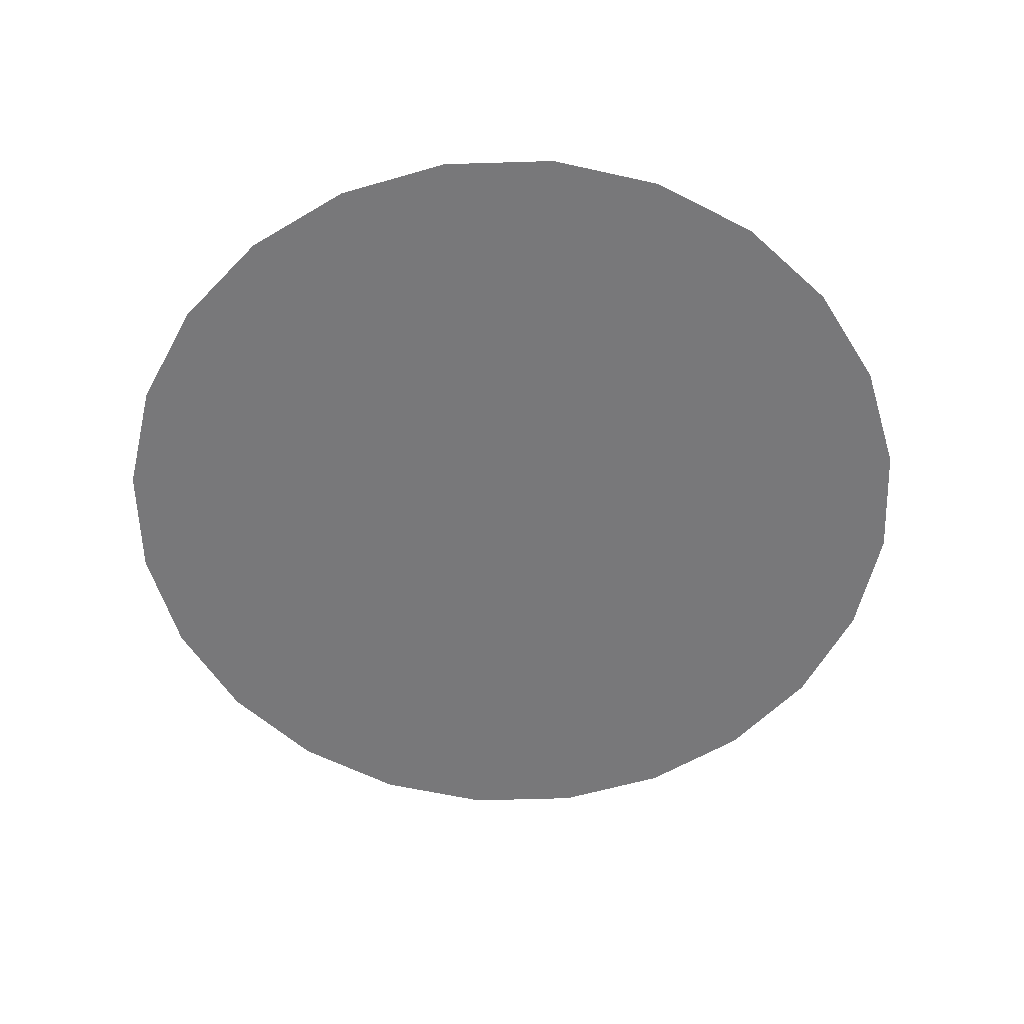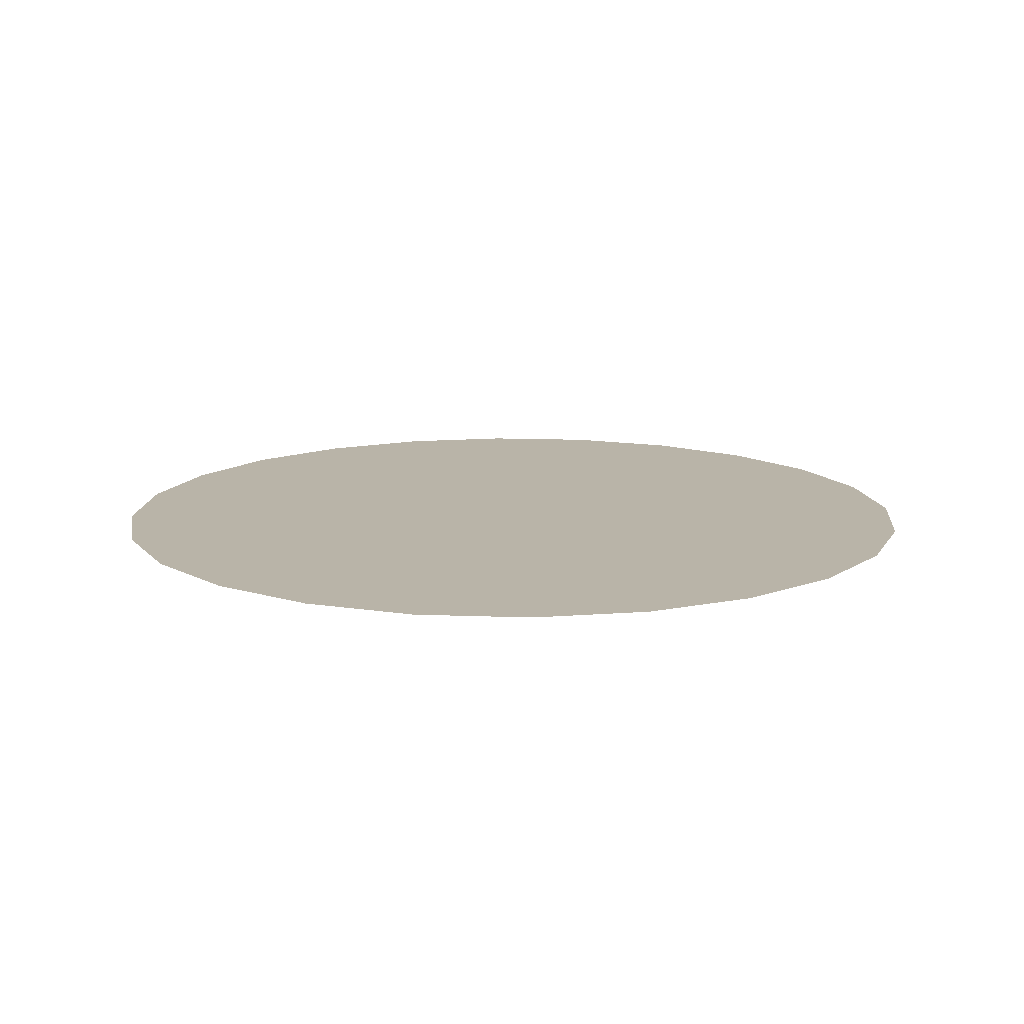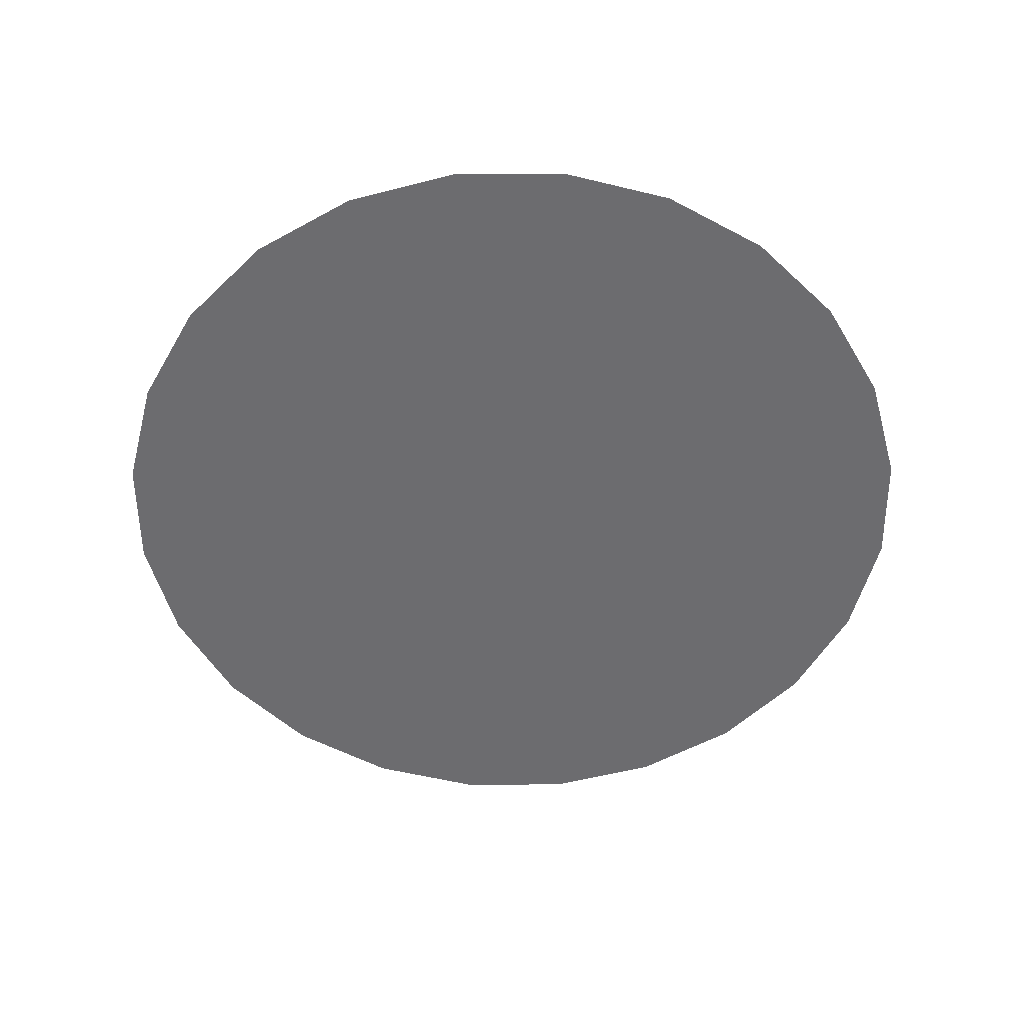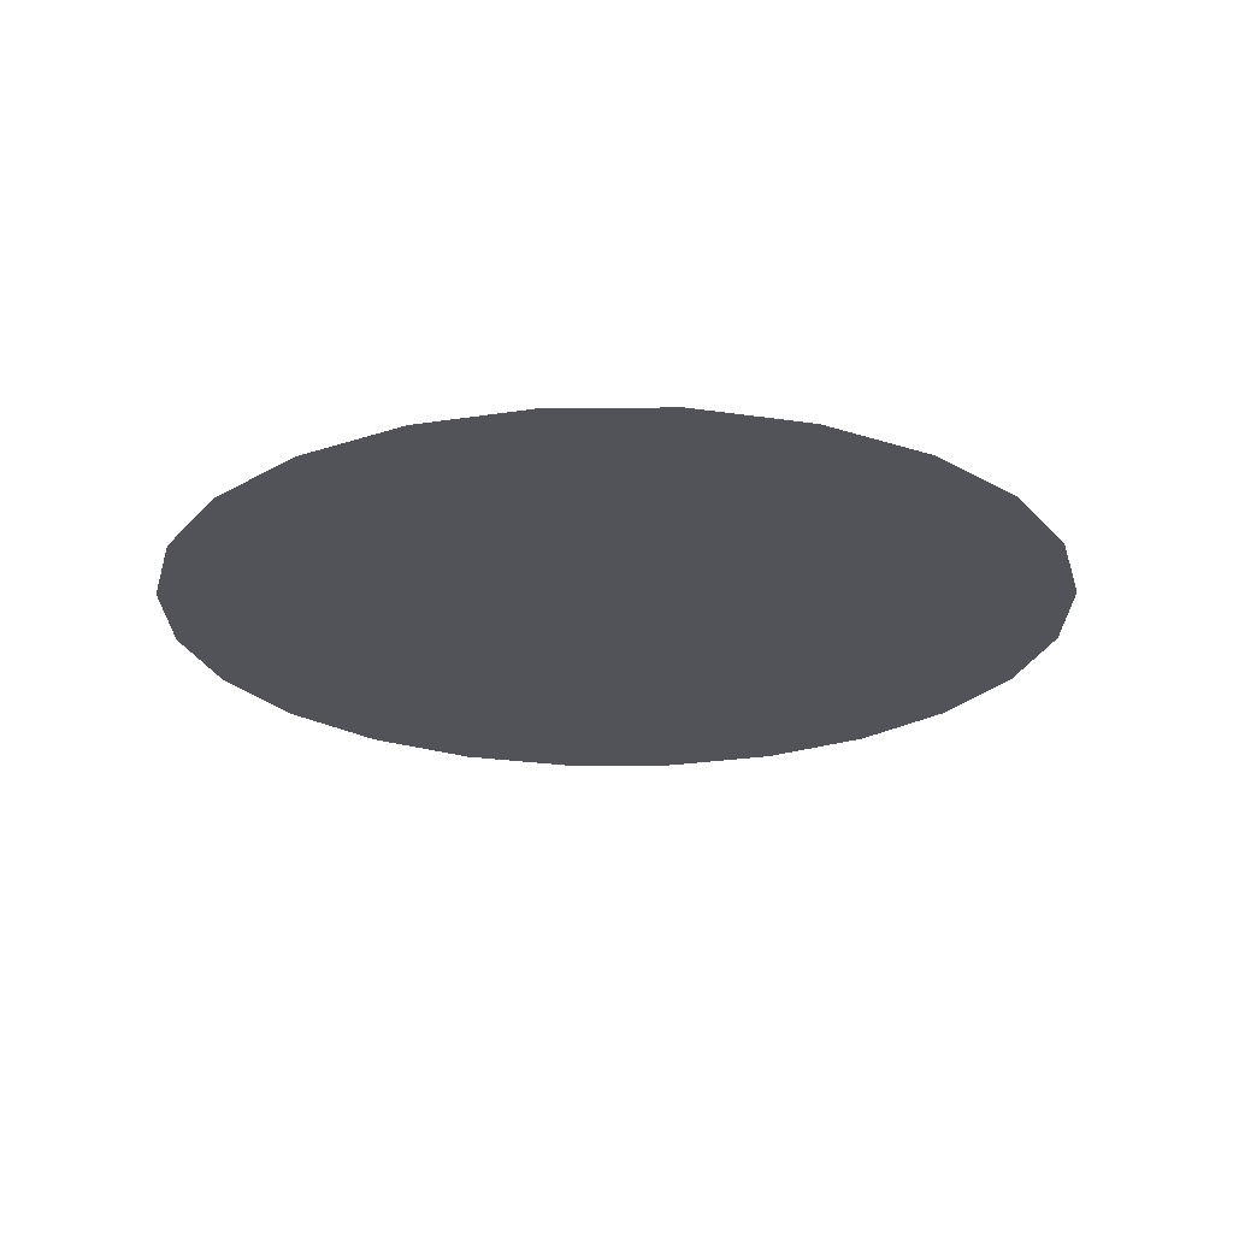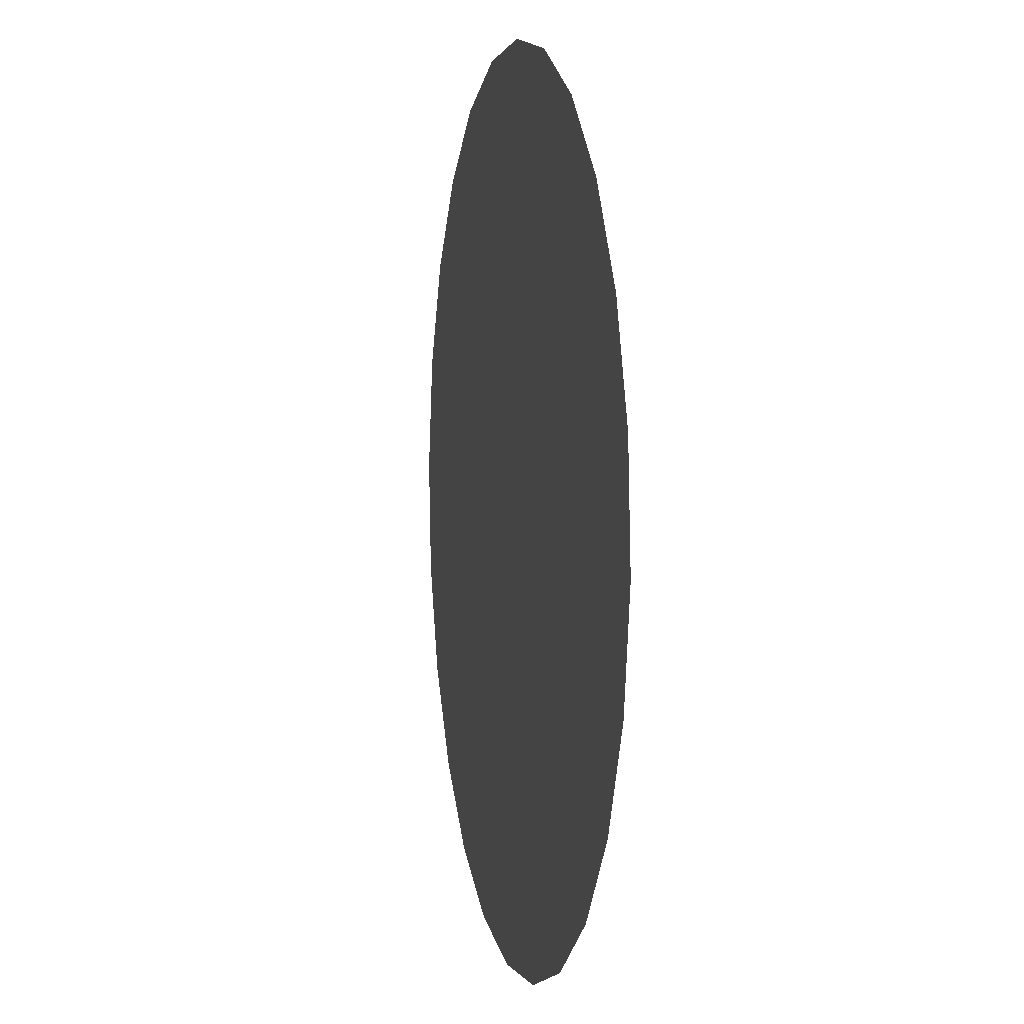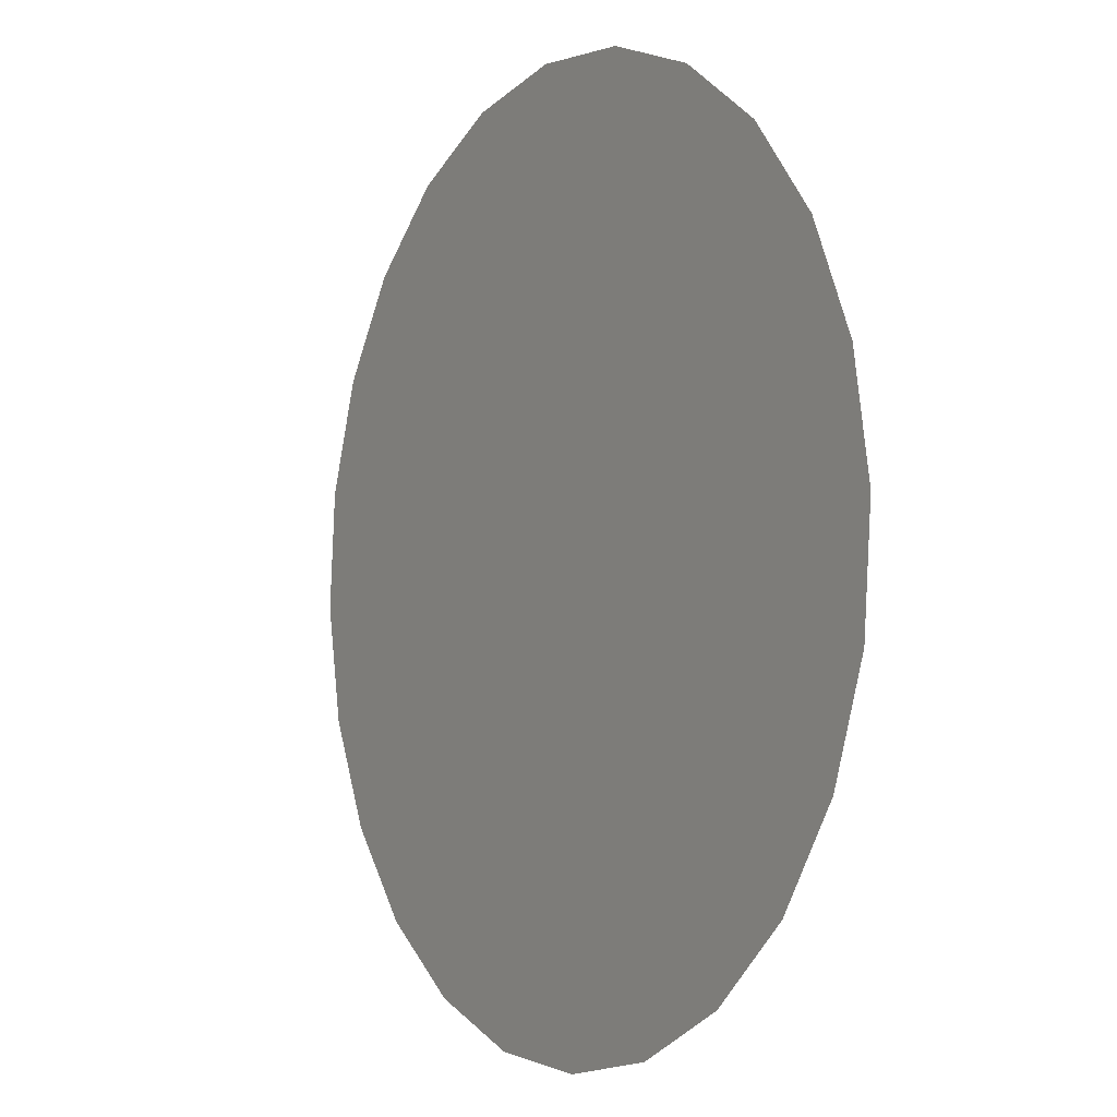
<metadata>
{"format":"obj","ext":"obj","renderer":"f3d","projection":"perspective","resolution":1024,"background":"white","views":[{"elev":-57.5,"azim":126.5,"up":"+Z"},{"elev":13.3,"azim":-20.4,"up":"+Z"},{"elev":-53.8,"azim":-39.9,"up":"+Z"},{"elev":-22.7,"azim":5.0,"up":"+Z"},{"elev":4.2,"azim":77.9,"up":"+Y"},{"elev":-4.3,"azim":-121.3,"up":"+Y"}]}
</metadata>
<code>
o 3dw.2c6493d31849c15a75f1efca97bee05a/Model/Sentry_Really_Big_Remote1/Sentry_Really_Big_Remote/mesh1/mesh1-geometry/material_0/component_18#mesh1-geometry
v -0.2807 -0.037 0.04701
v -0.317 -0.03521 0.04701
v -0.3342 -0.04138 0.04701
v -0.2807 -0.037 0.04701
v -0.3022 -0.034 0.04701
v -0.317 -0.03521 0.04701
v -0.3022 -0.034 0.04701
v -0.2807 -0.037 0.04701
v -0.2987 -0.03372 0.04701
v -0.2641 -0.04483 0.04701
v -0.3342 -0.04138 0.04701
v -0.3493 -0.0518 0.04701
v -0.2807 -0.037 0.04701
v -0.3342 -0.04138 0.04701
v -0.2641 -0.04483 0.04701
v -0.2502 -0.05669 0.04701
v -0.3493 -0.0518 0.04701
v -0.3611 -0.06577 0.04701
v -0.2641 -0.04483 0.04701
v -0.3493 -0.0518 0.04701
v -0.2502 -0.05669 0.04701
v -0.2397 -0.07175 0.04701
v -0.3611 -0.06577 0.04701
v -0.369 -0.08233 0.04701
v -0.2502 -0.05669 0.04701
v -0.3611 -0.06577 0.04701
v -0.2397 -0.07175 0.04701
v -0.2397 -0.07175 0.04701
v -0.369 -0.08233 0.04701
v -0.2336 -0.08901 0.04701
v -0.2336 -0.08901 0.04701
v -0.369 -0.08233 0.04701
v -0.3723 -0.1004 0.04701
v -0.2321 -0.1073 0.04701
v -0.3723 -0.1004 0.04701
v -0.3708 -0.1186 0.04701
v -0.2354 -0.1253 0.04701
v -0.3708 -0.1186 0.04701
v -0.3646 -0.1359 0.04701
v -0.2336 -0.08901 0.04701
v -0.3723 -0.1004 0.04701
v -0.2321 -0.1073 0.04701
v -0.2432 -0.1418 0.04701
v -0.3646 -0.1359 0.04701
v -0.3542 -0.1509 0.04701
v -0.2321 -0.1073 0.04701
v -0.3708 -0.1186 0.04701
v -0.2354 -0.1253 0.04701
v -0.2354 -0.1253 0.04701
v -0.3646 -0.1359 0.04701
v -0.2432 -0.1418 0.04701
v -0.3022 -0.1736 0.04701
v -0.3236 -0.1706 0.04701
v -0.3056 -0.1739 0.04701
v -0.2701 -0.1662 0.04701
v -0.3402 -0.1628 0.04701
v -0.3236 -0.1706 0.04701
v -0.2432 -0.1418 0.04701
v -0.3542 -0.1509 0.04701
v -0.255 -0.1558 0.04701
v -0.255 -0.1558 0.04701
v -0.3542 -0.1509 0.04701
v -0.3402 -0.1628 0.04701
v -0.2874 -0.1724 0.04701
v -0.3236 -0.1706 0.04701
v -0.3022 -0.1736 0.04701
v -0.255 -0.1558 0.04701
v -0.3402 -0.1628 0.04701
v -0.2701 -0.1662 0.04701
v -0.2701 -0.1662 0.04701
v -0.3236 -0.1706 0.04701
v -0.2874 -0.1724 0.04701
v -0.3342 -0.04138 0.04701
v -0.317 -0.03521 0.04701
v -0.2807 -0.037 0.04701
v -0.317 -0.03521 0.04701
v -0.3022 -0.034 0.04701
v -0.2807 -0.037 0.04701
v -0.2987 -0.03372 0.04701
v -0.2807 -0.037 0.04701
v -0.3022 -0.034 0.04701
v -0.3493 -0.0518 0.04701
v -0.3342 -0.04138 0.04701
v -0.2641 -0.04483 0.04701
v -0.2641 -0.04483 0.04701
v -0.3342 -0.04138 0.04701
v -0.2807 -0.037 0.04701
v -0.3611 -0.06577 0.04701
v -0.3493 -0.0518 0.04701
v -0.2502 -0.05669 0.04701
v -0.2502 -0.05669 0.04701
v -0.3493 -0.0518 0.04701
v -0.2641 -0.04483 0.04701
v -0.369 -0.08233 0.04701
v -0.3611 -0.06577 0.04701
v -0.2397 -0.07175 0.04701
v -0.2397 -0.07175 0.04701
v -0.3611 -0.06577 0.04701
v -0.2502 -0.05669 0.04701
v -0.2336 -0.08901 0.04701
v -0.369 -0.08233 0.04701
v -0.2397 -0.07175 0.04701
v -0.3723 -0.1004 0.04701
v -0.369 -0.08233 0.04701
v -0.2336 -0.08901 0.04701
v -0.3708 -0.1186 0.04701
v -0.3723 -0.1004 0.04701
v -0.2321 -0.1073 0.04701
v -0.3646 -0.1359 0.04701
v -0.3708 -0.1186 0.04701
v -0.2354 -0.1253 0.04701
v -0.2321 -0.1073 0.04701
v -0.3723 -0.1004 0.04701
v -0.2336 -0.08901 0.04701
v -0.3542 -0.1509 0.04701
v -0.3646 -0.1359 0.04701
v -0.2432 -0.1418 0.04701
v -0.2354 -0.1253 0.04701
v -0.3708 -0.1186 0.04701
v -0.2321 -0.1073 0.04701
v -0.2432 -0.1418 0.04701
v -0.3646 -0.1359 0.04701
v -0.2354 -0.1253 0.04701
v -0.3056 -0.1739 0.04701
v -0.3236 -0.1706 0.04701
v -0.3022 -0.1736 0.04701
v -0.3236 -0.1706 0.04701
v -0.3402 -0.1628 0.04701
v -0.2701 -0.1662 0.04701
v -0.255 -0.1558 0.04701
v -0.3542 -0.1509 0.04701
v -0.2432 -0.1418 0.04701
v -0.3402 -0.1628 0.04701
v -0.3542 -0.1509 0.04701
v -0.255 -0.1558 0.04701
v -0.3022 -0.1736 0.04701
v -0.3236 -0.1706 0.04701
v -0.2874 -0.1724 0.04701
v -0.2701 -0.1662 0.04701
v -0.3402 -0.1628 0.04701
v -0.255 -0.1558 0.04701
v -0.2874 -0.1724 0.04701
v -0.3236 -0.1706 0.04701
v -0.2701 -0.1662 0.04701
f 1 2 3
f 4 5 6
f 7 8 9
f 10 11 12
f 13 14 15
f 16 17 18
f 19 20 21
f 22 23 24
f 25 26 27
f 28 29 30
f 31 32 33
f 34 35 36
f 37 38 39
f 40 41 42
f 43 44 45
f 46 47 48
f 49 50 51
f 52 53 54
f 55 56 57
f 58 59 60
f 61 62 63
f 64 65 66
f 67 68 69
f 70 71 72
f 73 74 75
f 76 77 78
f 79 80 81
f 82 83 84
f 85 86 87
f 88 89 90
f 91 92 93
f 94 95 96
f 97 98 99
f 100 101 102
f 103 104 105
f 106 107 108
f 109 110 111
f 112 113 114
f 115 116 117
f 118 119 120
f 121 122 123
f 124 125 126
f 127 128 129
f 130 131 132
f 133 134 135
f 136 137 138
f 139 140 141
f 142 143 144

</code>
